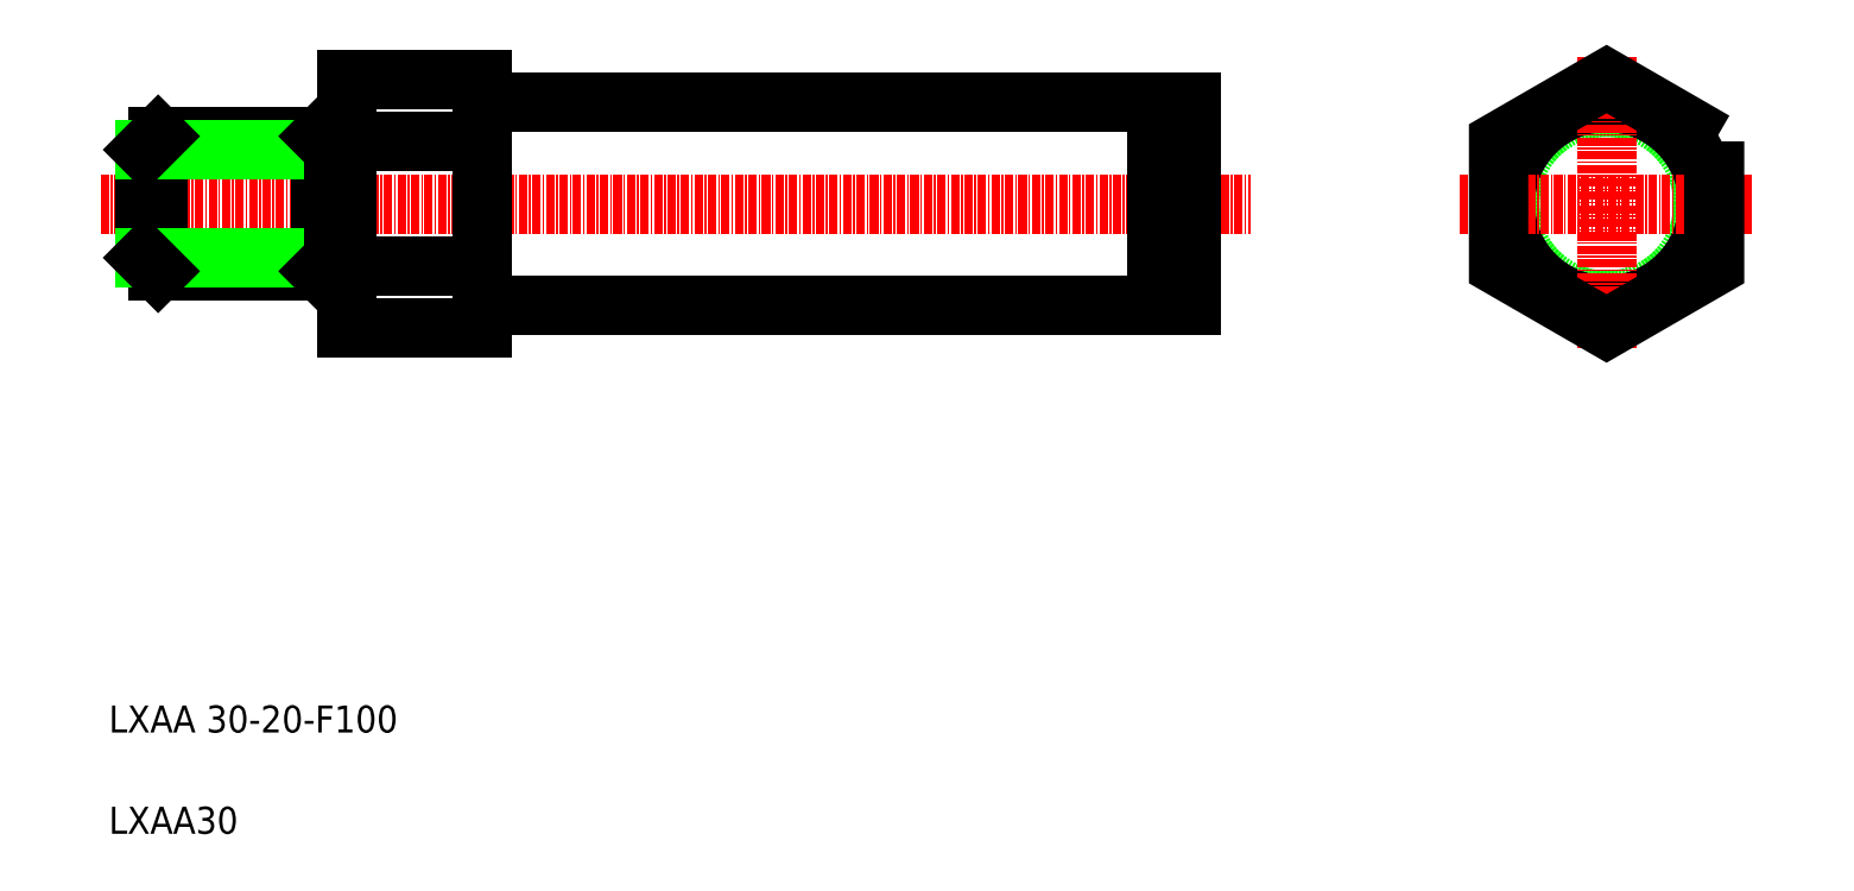
<metadata>
{"format":"dxf","ext":"dxf","renderer":"ezdxf+matplotlib","layout":"modelspace","background":"white","min_lineweight":24,"dpi":150}
</metadata>
<code>
0
SECTION
2
ENTITIES
0
LINE
8
0
10
131.4
20
207.5
30
0
11
133
21
207.5
31
0
0
LINE
8
0
10
131.4
20
178.9
30
0
11
133
21
178.9
31
0
0
LINE
8
CENTER
10
-25.15
20
193.2
30
0
11
145.3
21
193.2
31
0
0
LINE
8
0
10
131.4
20
208.2
30
0
11
131.4
21
178.2
31
0
0
LINE
8
0
10
9.396
20
185.2
30
0
11
9.396
21
201.2
31
0
0
LINE
8
0
10
31.4
20
211.6
30
0
11
31.4
21
174.7
31
0
0
LINE
8
0
10
-18.6
20
201.2
30
0
11
-18.6
21
185.2
31
0
0
LINE
8
0
10
7.396
20
183.2
30
0
11
7.396
21
203.2
31
0
0
LINE
8
0
10
-16.6
20
203.2
30
0
11
-16.6
21
183.2
31
0
0
LINE
8
0
10
11.4
20
211.6
30
0
11
11.4
21
174.7
31
0
0
TEXT
8
0
10
-23.92
20
114.8
30
0
40
4
1
LXAA 30-20-F100
0
TEXT
8
0
10
-23.92
20
99.83
30
0
40
4
1
LXAA30
0
LINE
8
0
10
-16.6
20
183.2
30
0
11
7.396
21
183.2
31
0
0
LINE
8
0
10
-18.6
20
185.2
30
0
11
9.396
21
185.2
31
0
0
LINE
8
0
10
-16.6
20
183.2
30
0
11
-18.6
21
185.2
31
0
0
LINE
8
0
10
9.396
20
185.2
30
0
11
7.396
21
183.2
31
0
0
LINE
8
0
10
9.396
20
185.2
30
0
11
11.4
21
185.2
31
0
0
LINE
8
0
10
131.4
20
178.2
30
0
11
31.6
21
178.2
31
0
0
ARC
8
0
10
31.6
20
178
30
0
40
0.2
50
90
51
180
0
LINE
8
0
10
-16.6
20
203.2
30
0
11
7.396
21
203.2
31
0
0
LINE
8
0
10
-18.6
20
201.2
30
0
11
9.396
21
201.2
31
0
0
LINE
8
0
10
-18.6
20
201.2
30
0
11
-16.6
21
203.2
31
0
0
LINE
8
0
10
7.396
20
203.2
30
0
11
9.396
21
201.2
31
0
0
LINE
8
0
10
9.396
20
201.2
30
0
11
11.4
21
201.2
31
0
0
LINE
8
0
10
31.6
20
208.2
30
0
11
131.4
21
208.2
31
0
0
ARC
8
0
10
31.6
20
208.4
30
0
40
0.2
50
180
51
270
0
LINE
8
0
10
36.55
20
208.2
30
0
11
36.55
21
208.2
31
0
0
LINE
8
0
10
41.5
20
208.2
30
0
11
41.5
21
208.2
31
0
0
LINE
8
0
10
133
20
208.2
30
0
11
133
21
178.2
31
0
0
LINE
8
0
10
136.4
20
208.2
30
0
11
136.4
21
178.2
31
0
0
CIRCLE
8
0
10
198
20
193.2
30
0
40
14.3
0
CIRCLE
8
0
10
198
20
193.2
30
0
40
15
0
LINE
8
CENTER
10
198
20
214.9
30
0
11
198
21
171.4
31
0
0
LINE
8
CENTER
10
176.2
20
193.2
30
0
11
219.8
21
193.2
31
0
0
LINE
8
0
10
133
20
178.2
30
0
11
136.4
21
178.2
31
0
0
LINE
8
0
10
133
20
208.2
30
0
11
136.4
21
208.2
31
0
0
POLYLINE
8
0
66
     1
10
0
20
0
30
0
70
     1
0
VERTEX
8
0
10
214
20
202.4
30
0
0
VERTEX
8
0
10
198
20
211.6
30
0
0
VERTEX
8
0
10
182
20
202.4
30
0
0
VERTEX
8
0
10
182
20
183.9
30
0
0
VERTEX
8
0
10
198
20
174.7
30
0
0
VERTEX
8
0
10
214
20
183.9
30
0
0
SEQEND
8
0
0
LINE
8
0
10
31.4
20
211.6
30
0
11
11.4
21
211.6
31
0
0
LINE
8
0
10
31.4
20
174.7
30
0
11
11.4
21
174.7
31
0
0
LINE
8
0
10
31.4
20
202.4
30
0
11
11.4
21
202.4
31
0
0
LINE
8
0
10
31.4
20
183.9
30
0
11
11.4
21
183.9
31
0
0
ENDSEC
0
EOF

</code>
